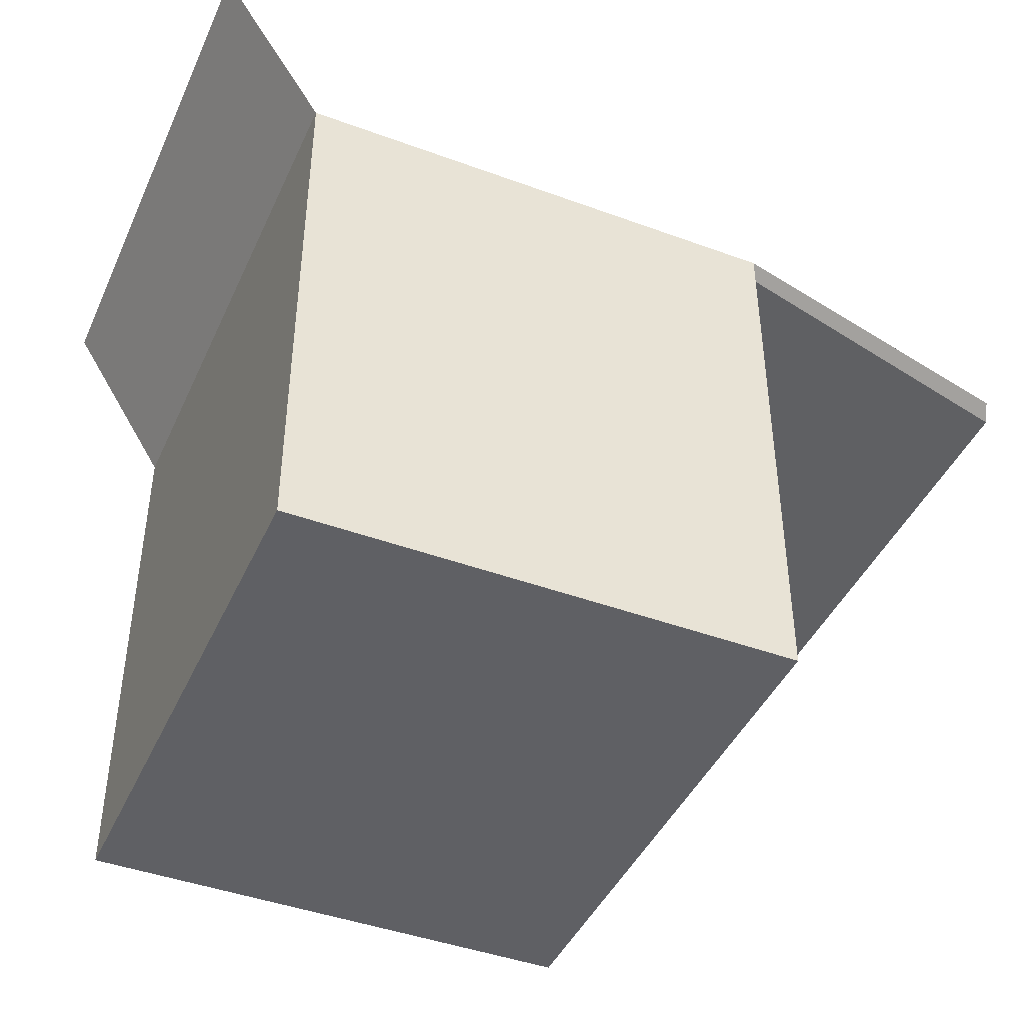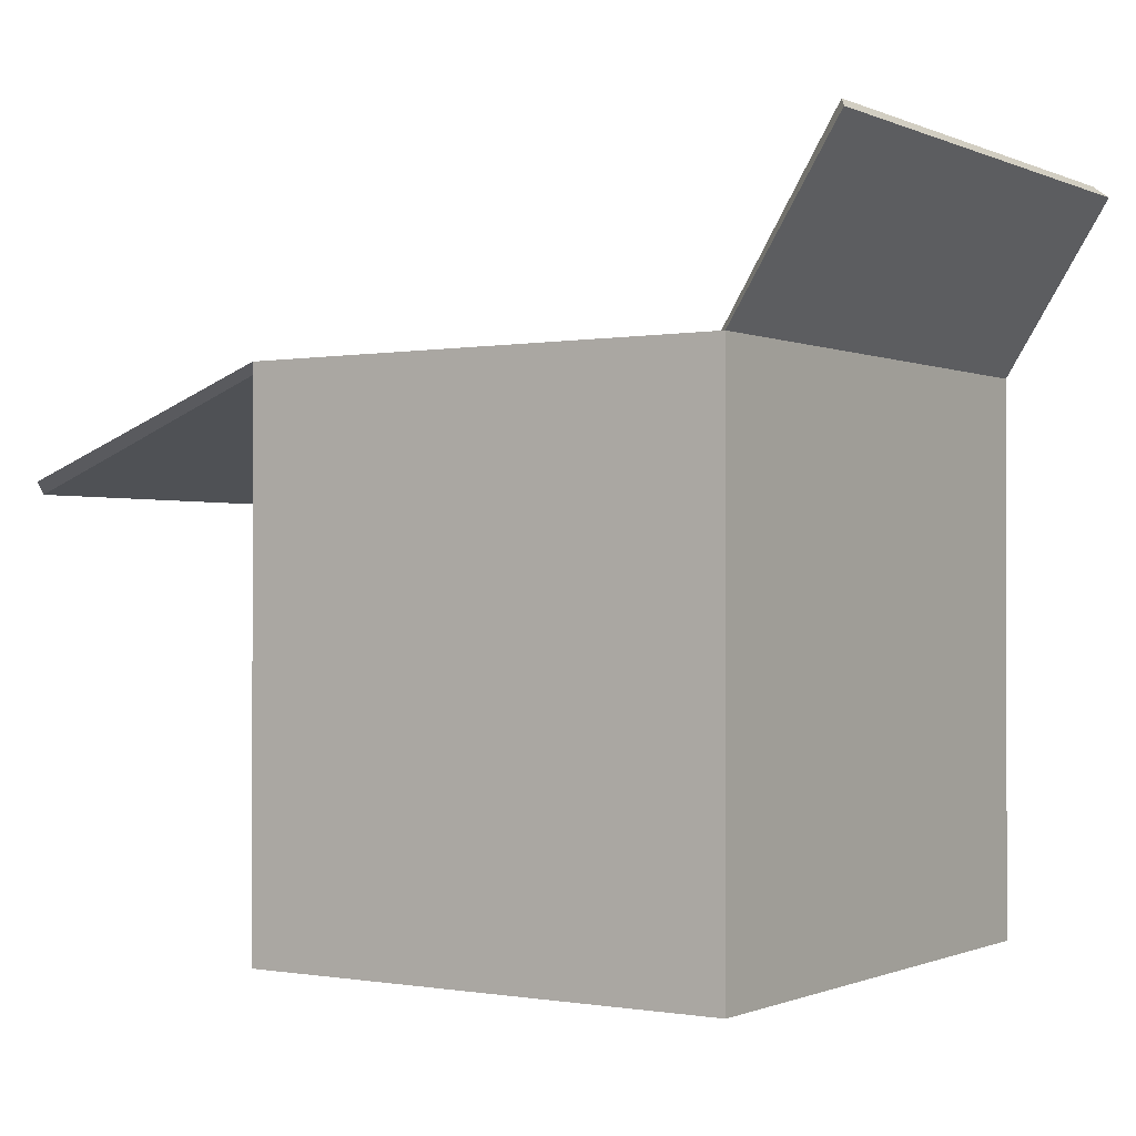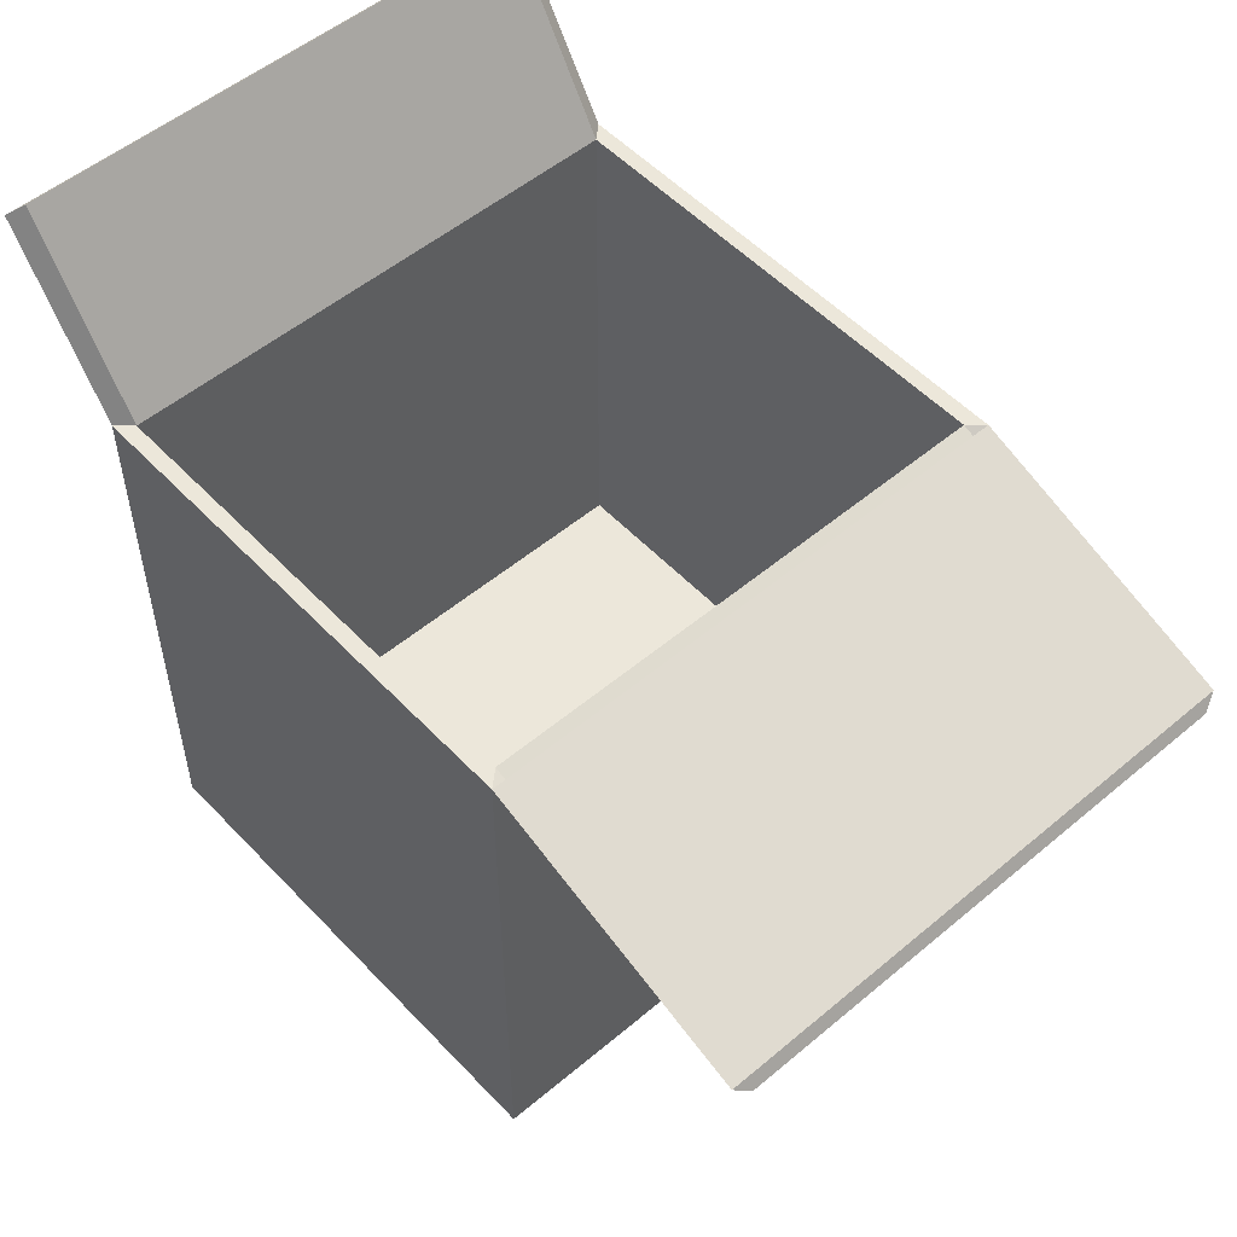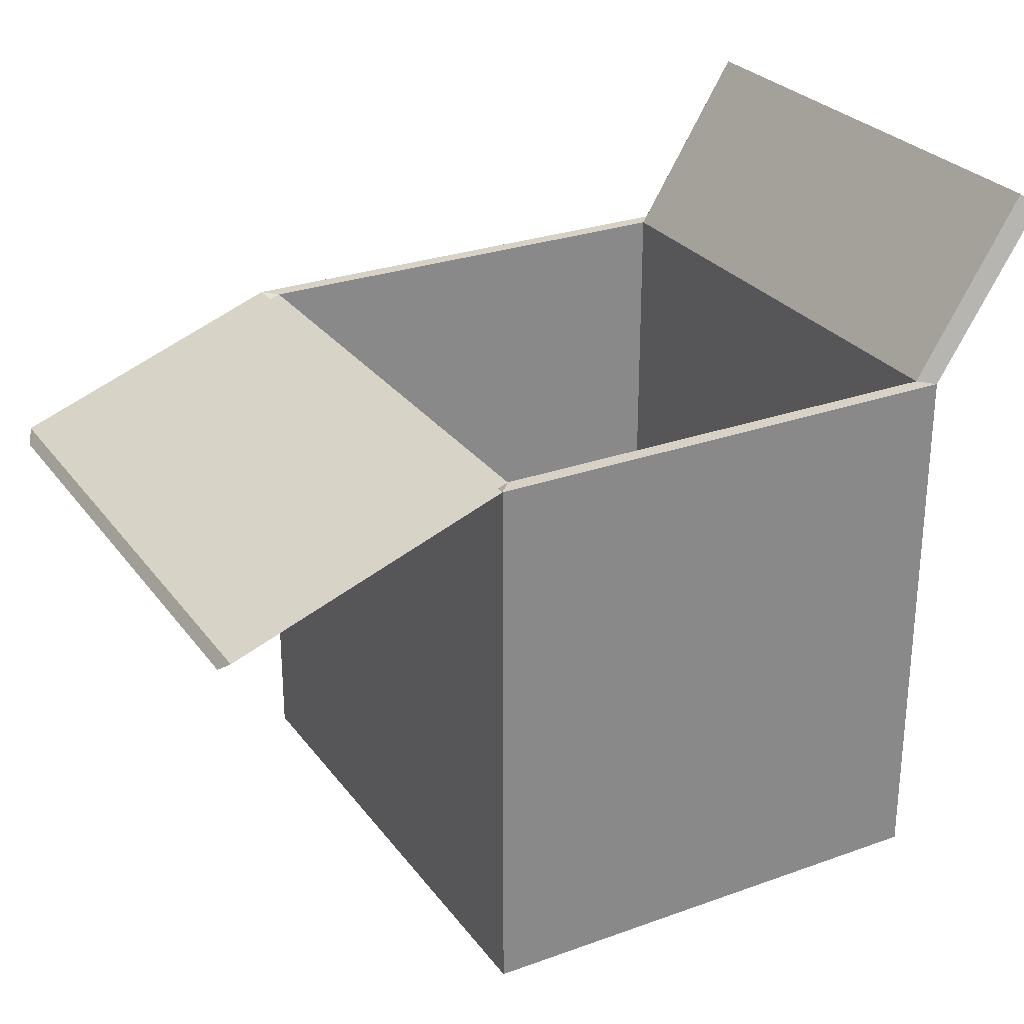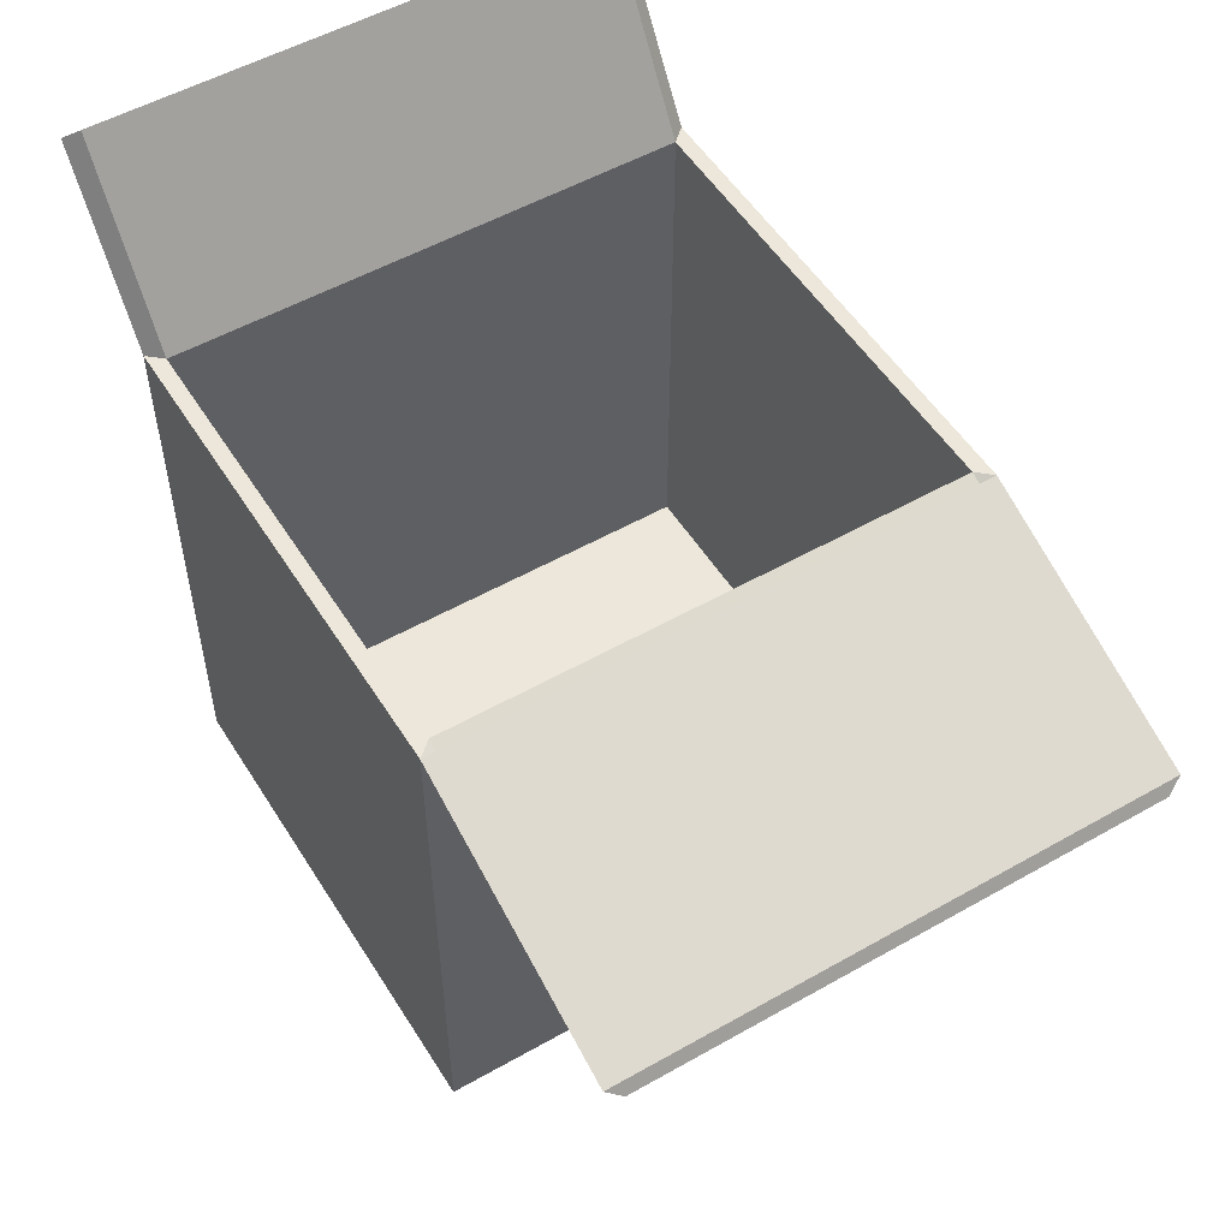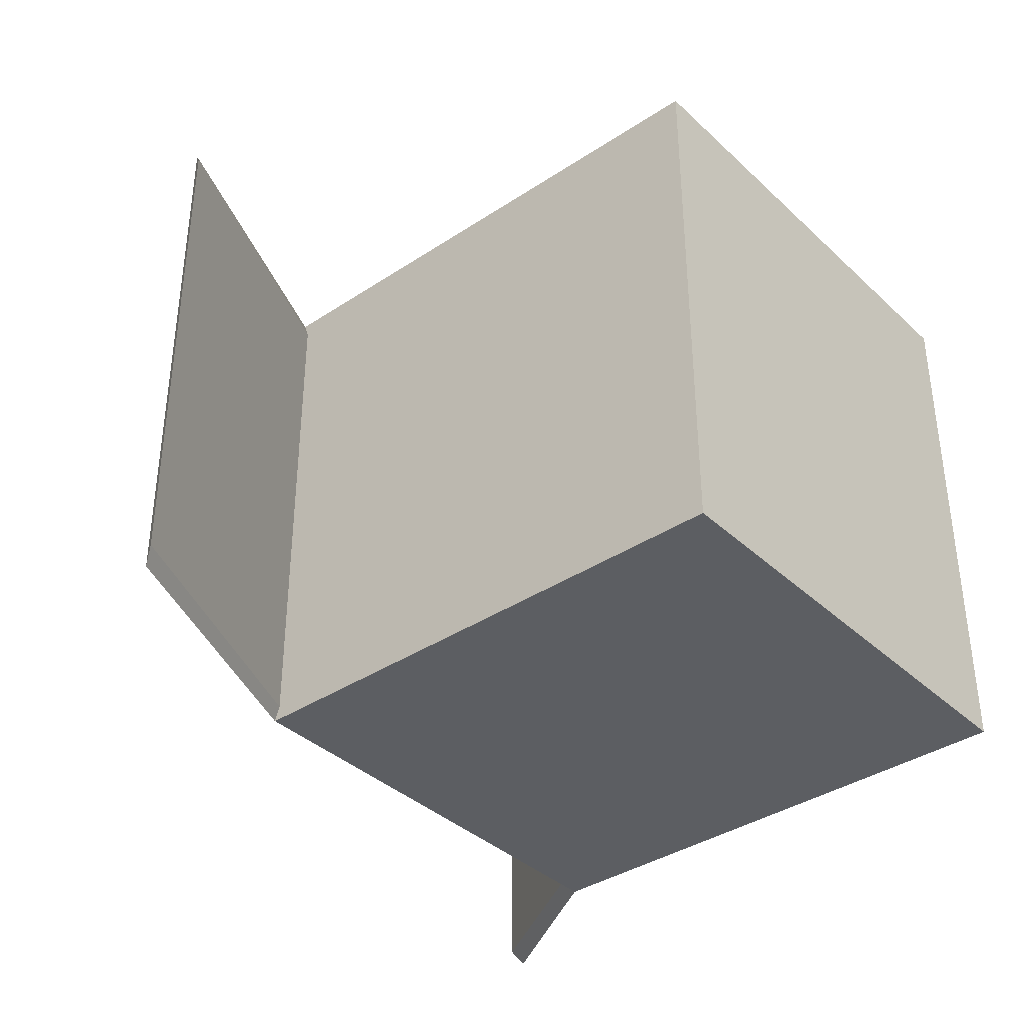
<metadata>
{"format":"obj","ext":"obj","renderer":"f3d","projection":"perspective","resolution":1024,"background":"white","views":[{"elev":-43.6,"azim":156.6,"up":"+Y"},{"elev":-0.6,"azim":33.5,"up":"+Y"},{"elev":53.0,"azim":-132.0,"up":"+Y"},{"elev":27.5,"azim":-28.8,"up":"+Y"},{"elev":52.8,"azim":-121.4,"up":"+Y"},{"elev":-37.4,"azim":-49.7,"up":"+Z"}]}
</metadata>
<code>
g Cube.037_Cube.038
v -4.539 -0.07921 1.358
v -4.539 2.457 1.358
v -4.539 -0.07921 -1.178
v -4.539 2.457 -1.178
v -2.261 -0.07921 1.358
v -2.261 2.457 1.358
v -2.261 -0.07921 -1.178
v -2.261 2.457 -1.178
v -4.475 2.457 1.287
v -4.475 2.457 -1.107
v -2.325 2.457 -1.107
v -2.325 2.457 1.287
v -4.475 0.01641 1.287
v -4.475 0.01641 -1.107
v -2.325 0.01641 -1.107
v -2.325 0.01641 1.287
v -1.77 3.235 -1.178
v -1.77 3.235 1.358
v -1.816 3.279 -1.107
v -1.816 3.279 1.287
v -5.791 1.984 1.358
v -5.791 1.984 -1.178
v -5.823 1.93 1.287
v -5.823 1.93 -1.107
g Cube.037_Material.063
f 1 2 4 3
f 3 4 8 7
f 7 8 6 5
f 5 6 2 1
f 3 7 5 1
f 8 4 10 11
f 12 11 15 16
f 12 6 18 20
f 10 4 22 24
f 2 6 12 9
f 15 14 13 16
f 10 9 13 14
f 9 12 16 13
f 11 10 14 15
f 18 17 19 20
f 11 12 20 19
f 6 8 17 18
f 8 11 19 17
f 22 21 23 24
f 9 10 24 23
f 2 9 23 21
f 4 2 21 22

</code>
